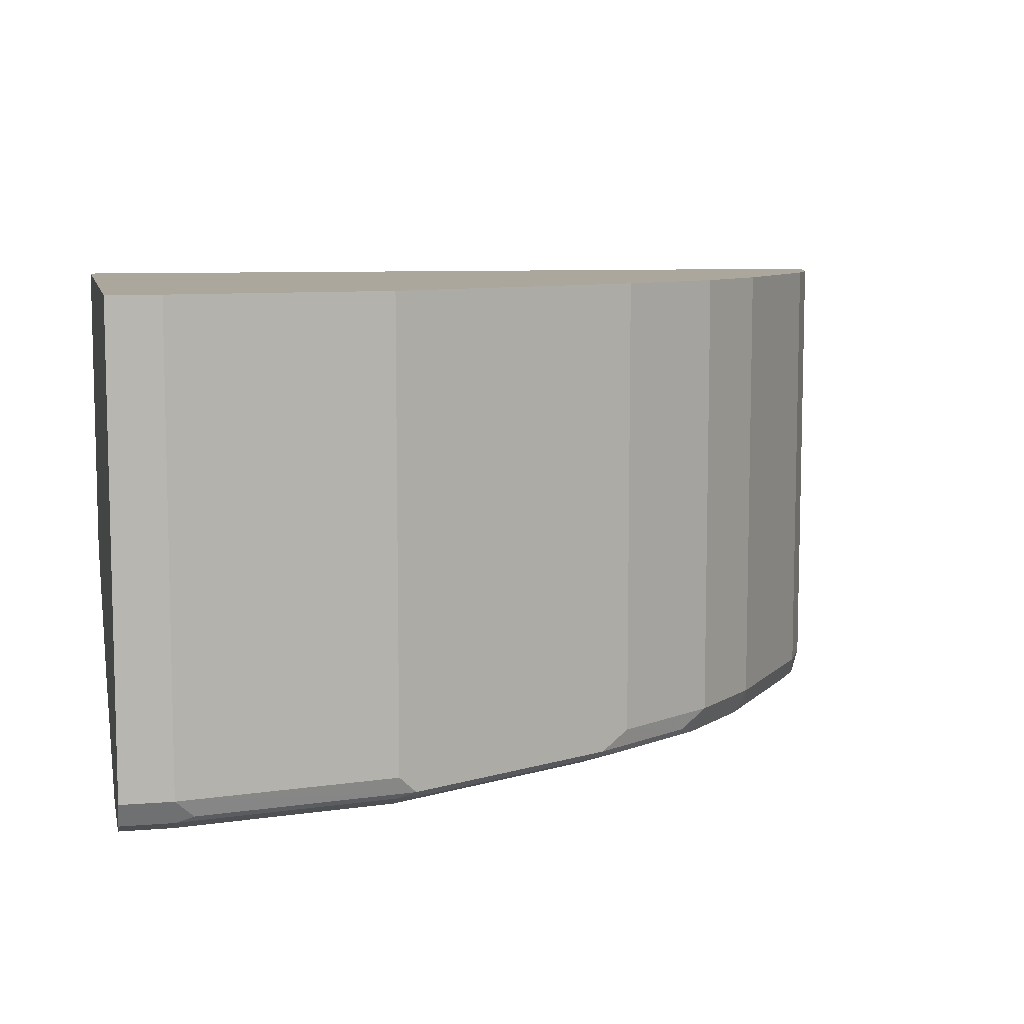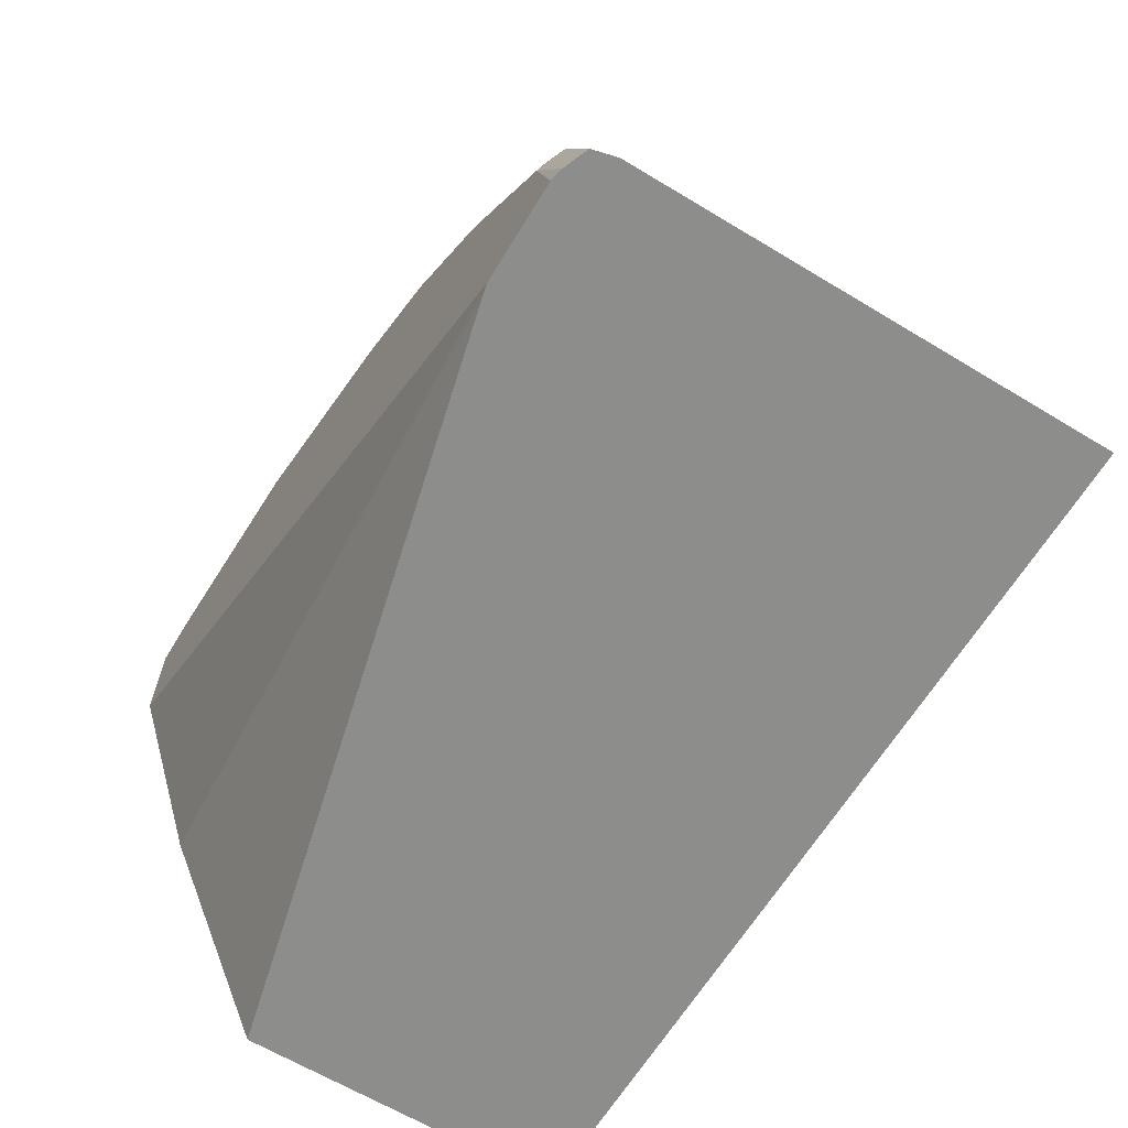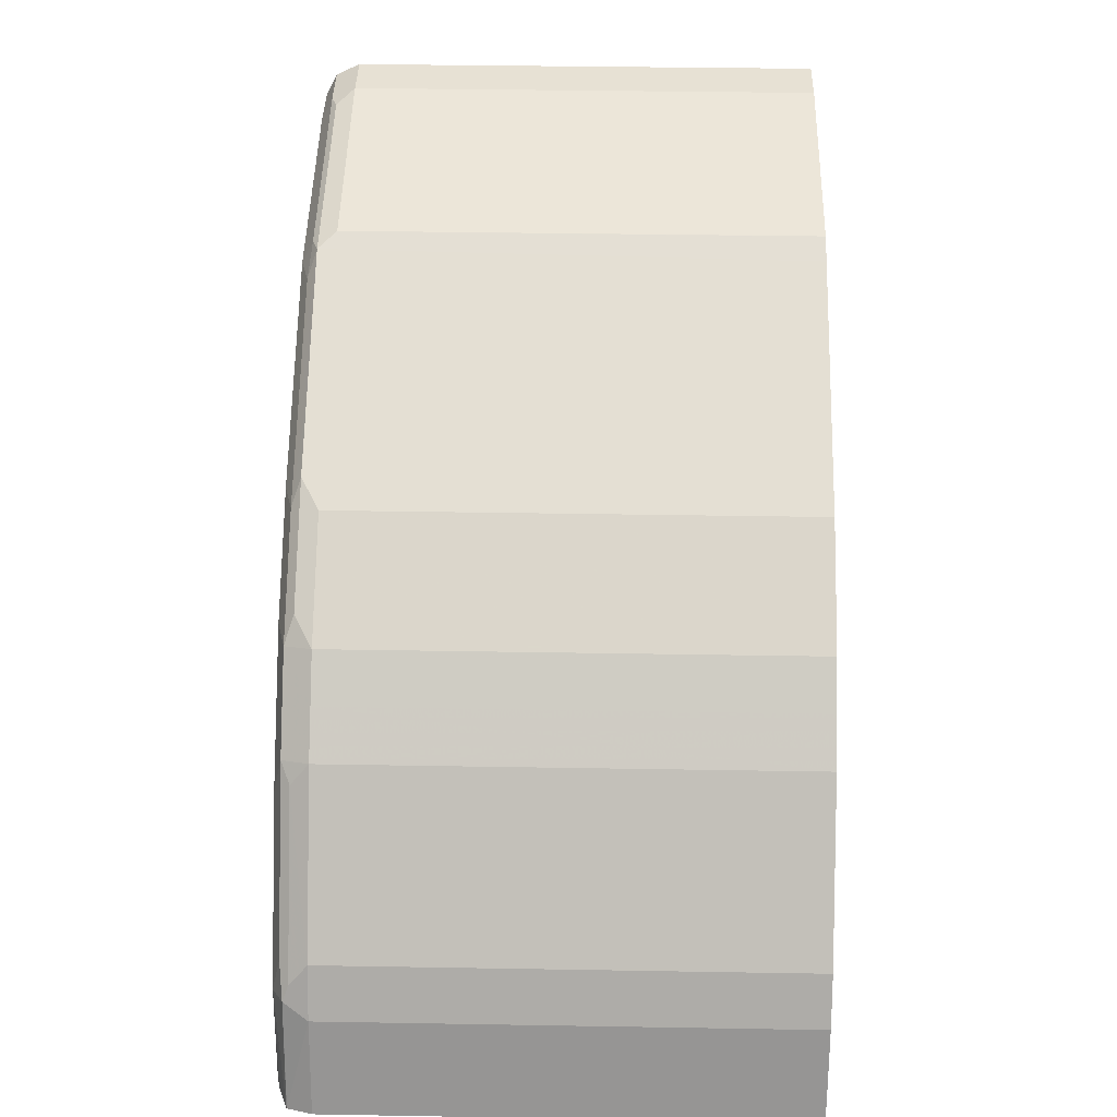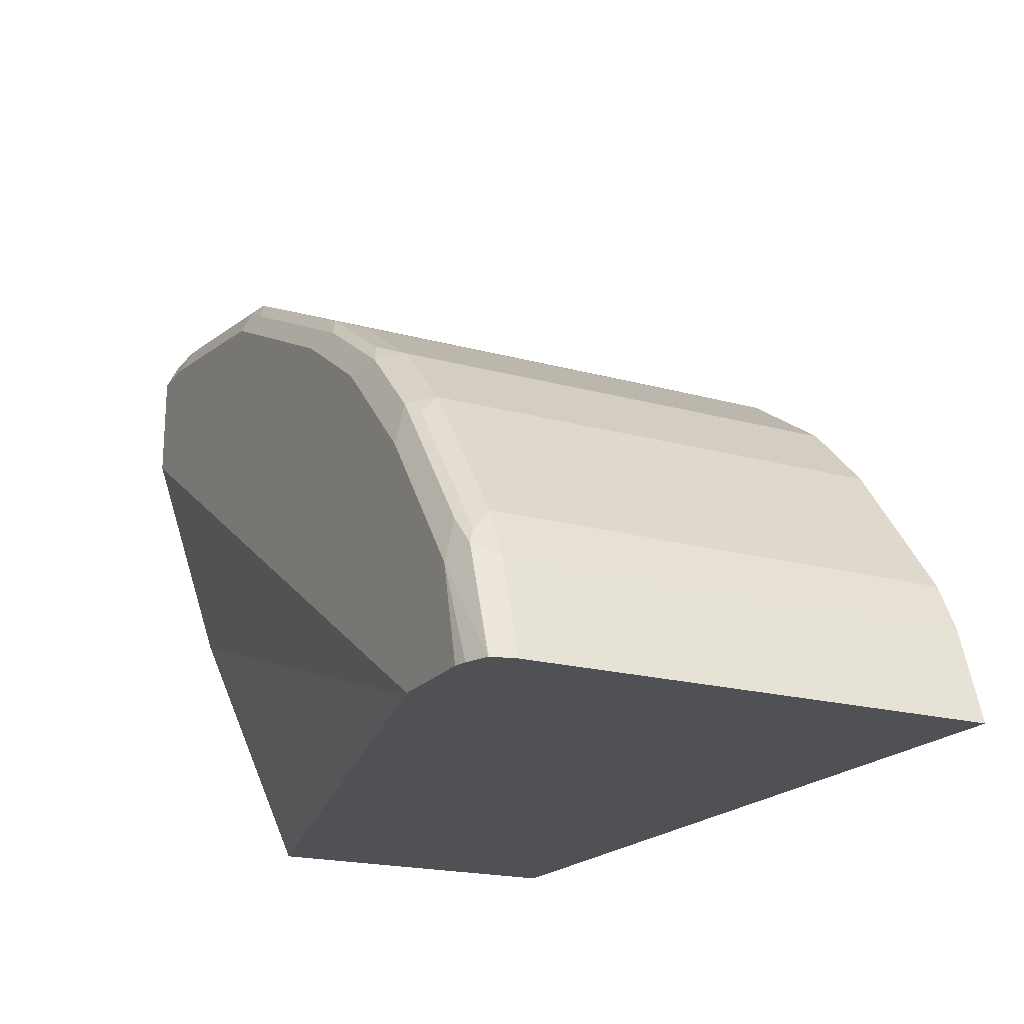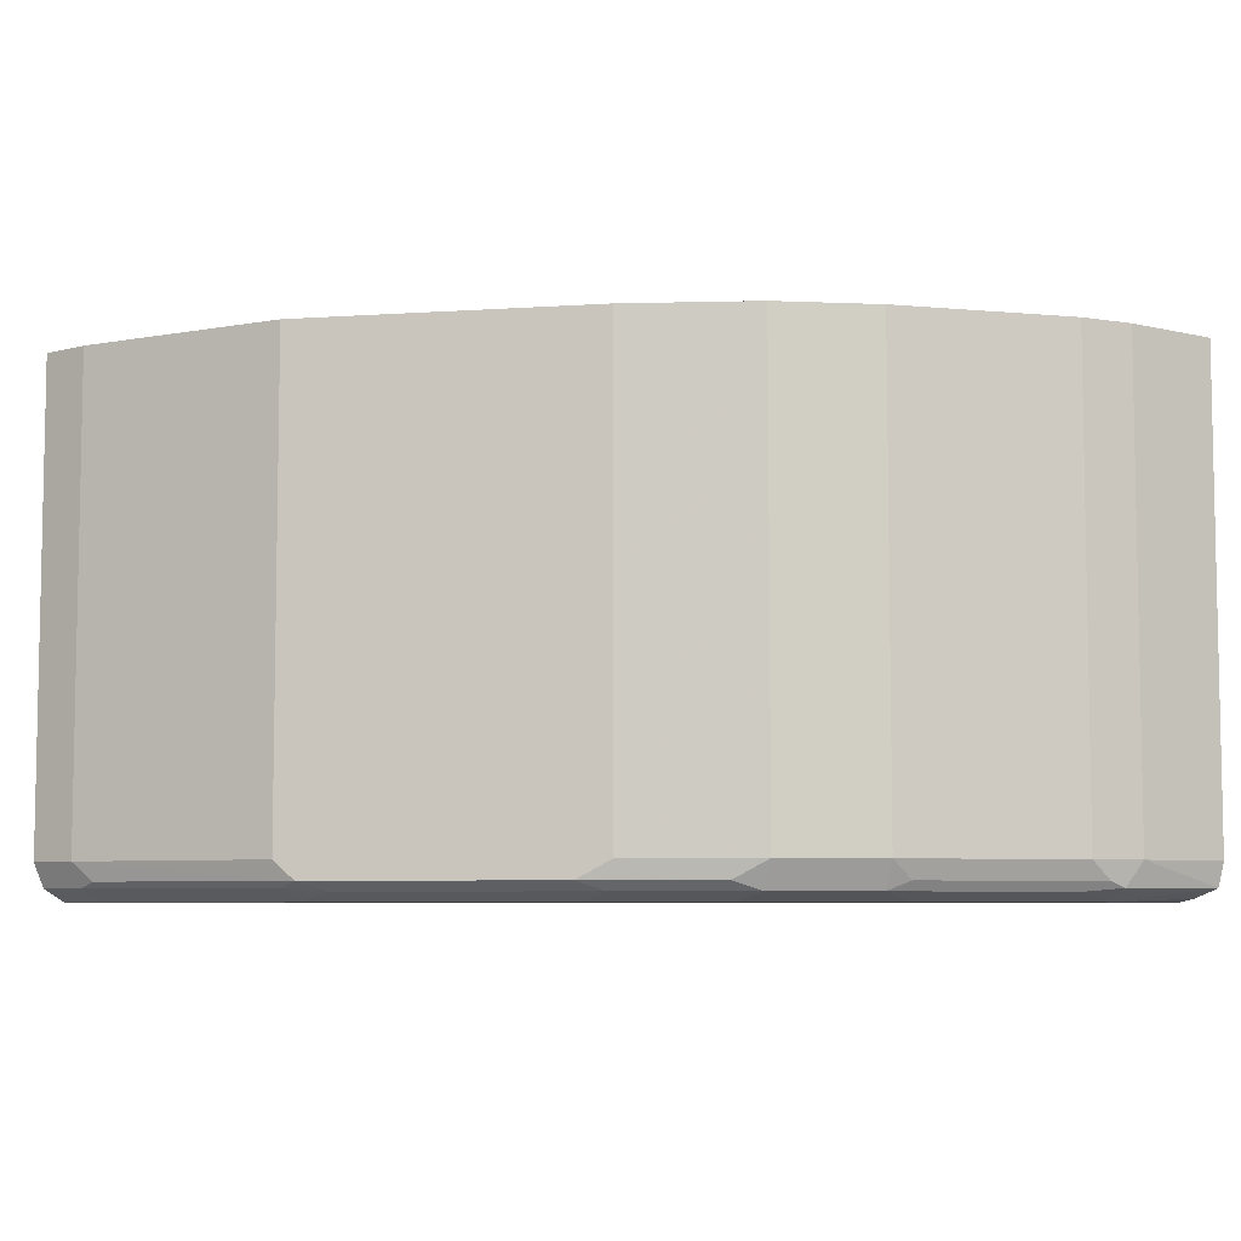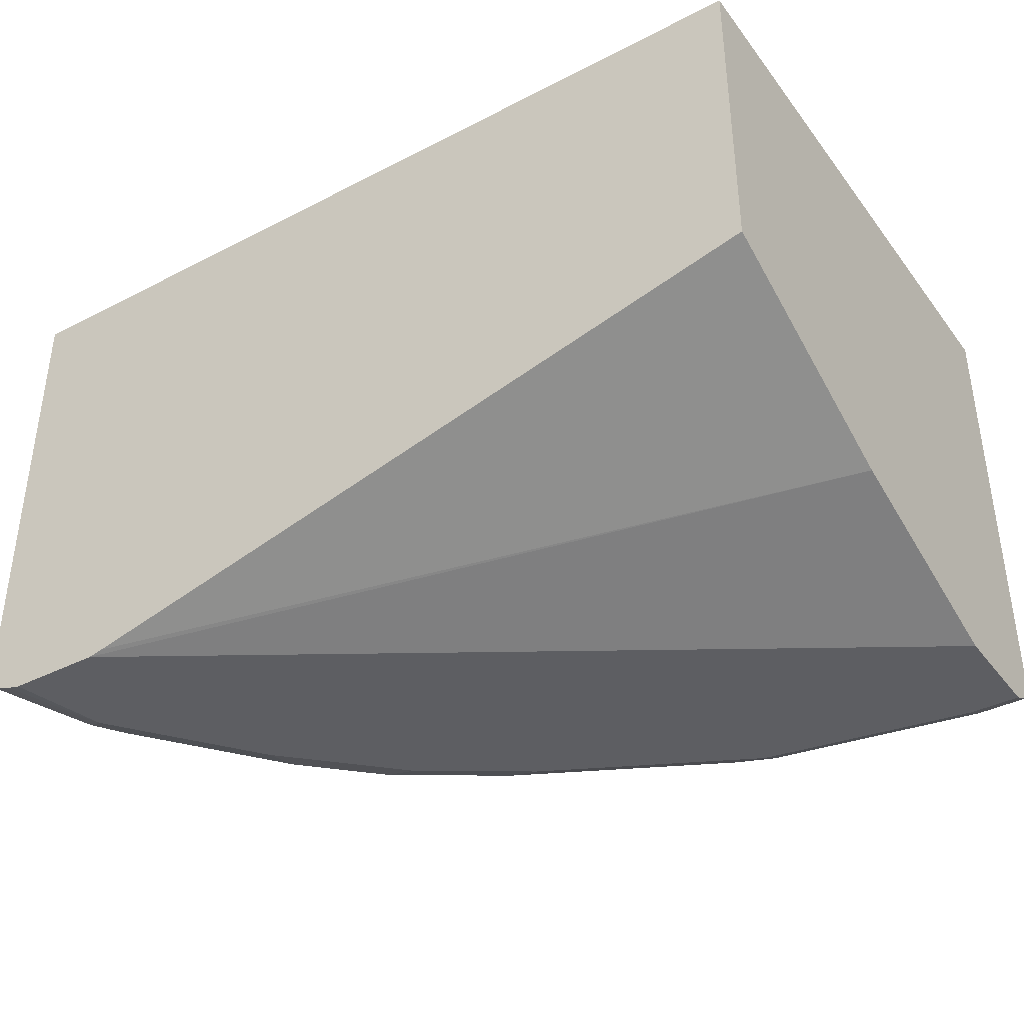
<metadata>
{"format":"obj","ext":"obj","renderer":"f3d","projection":"perspective","resolution":1024,"background":"white","views":[{"elev":8.4,"azim":167.6,"up":"+Z"},{"elev":-64.4,"azim":-121.3,"up":"+Y"},{"elev":39.6,"azim":-88.8,"up":"+Y"},{"elev":-19.8,"azim":-116.9,"up":"+Y"},{"elev":-6.4,"azim":-142.1,"up":"+Z"},{"elev":-38.4,"azim":33.0,"up":"+Z"}]}
</metadata>
<code>
v -0.2184 0.3997 -0.1223
v -0.2184 0.3997 -0.3475
v -0.2433 0.3997 -0.1223
v -0.2184 0.1106 -0.1223
v -0.2184 0.3939 -0.3591
v -0.2433 0.3997 -0.3475
v -0.3476 0.3823 -0.1223
v -0.2184 0.1106 -0.278
v -0.6398 0.1106 -0.1223
v -0.2184 0.3823 -0.3649
v -0.2433 0.3939 -0.3591
v -0.252 0.3953 -0.3562
v -0.3563 0.378 -0.3562
v -0.3476 0.3823 -0.3475
v -0.348 0.3821 -0.1223
v -0.2184 0.2259 -0.3302
v -0.5664 0.1106 -0.3633
v -0.6256 0.1564 -0.1223
v -0.6398 0.1106 -0.3475
v -0.2184 0.3302 -0.3649
v -0.2433 0.3823 -0.3649
v -0.3476 0.3765 -0.3591
v -0.3939 0.3591 -0.3475
v -0.3596 0.3763 -0.1223
v -0.3649 0.3671 -0.3606
v -0.3997 0.3497 -0.3606
v -0.4258 0.3432 -0.3562
v -0.5735 0.1106 -0.3649
v -0.614 0.1796 -0.1223
v -0.6256 0.1564 -0.3475
v -0.637 0.1106 -0.3589
v -0.3476 0.3649 -0.3649
v -0.3939 0.3591 -0.1223
v -0.4634 0.3244 -0.3475
v -0.4291 0.3416 -0.1223
v -0.3823 0.3475 -0.3649
v -0.4692 0.315 -0.3606
v -0.4605 0.3258 -0.3562
v -0.475 0.3186 -0.3475
v -0.6193 0.1106 -0.3649
v -0.614 0.1796 -0.3475
v -0.5619 0.2491 -0.1223
v -0.6169 0.1694 -0.3562
v -0.6198 0.1622 -0.3591
v -0.6367 0.1106 -0.3592
v -0.475 0.3186 -0.1223
v -0.4518 0.3128 -0.3649
v -0.5213 0.2802 -0.3606
v -0.5126 0.2911 -0.3562
v -0.5271 0.2838 -0.3475
v -0.6256 0.1106 -0.3635
v -0.6082 0.1564 -0.3649
v -0.5619 0.2491 -0.3475
v -0.5647 0.239 -0.3562
v -0.5445 0.2665 -0.1223
v -0.5561 0.2455 -0.3606
v -0.6082 0.176 -0.3606
v -0.5271 0.2838 -0.1223
v -0.5039 0.278 -0.3649
v -0.5445 0.2665 -0.3475
v -0.5561 0.2259 -0.3649
f 26 36 47
f 34 39 35
f 30 44 31
f 30 43 44
f 29 53 41
f 29 42 53
f 27 39 34
f 27 38 39
f 27 37 38
f 26 37 27
f 26 47 37
f 31 44 45
f 30 41 43
f 23 33 24
f 56 59 61
f 23 35 33
f 23 34 35
f 23 27 34
f 22 32 25
f 19 30 31
f 18 41 30
f 18 29 41
f 16 28 20
f 16 17 28
f 35 39 46
f 13 27 23
f 25 36 26
f 37 47 59
f 44 57 52
f 37 48 49
f 13 26 27
f 53 56 54
f 53 60 56
f 52 56 61
f 52 57 56
f 50 55 58
f 50 60 55
f 48 60 50
f 48 56 60
f 48 59 56
f 48 50 49
f 45 52 51
f 37 59 48
f 44 52 45
f 43 56 57
f 43 54 56
f 42 60 53
f 42 55 60
f 41 54 43
f 41 53 54
f 40 51 52
f 39 58 46
f 39 50 58
f 39 49 50
f 38 49 39
f 37 49 38
f 43 57 44
f 13 25 26
f 25 32 36
f 13 15 14
f 4 9 19
f 3 14 7
f 3 6 14
f 2 11 6
f 2 5 11
f 1 5 2
f 1 10 5
f 1 20 10
f 1 16 20
f 1 8 16
f 1 4 8
f 1 9 4
f 4 19 31
f 1 29 18
f 1 55 42
f 1 58 55
f 1 46 58
f 1 35 46
f 1 33 35
f 1 24 33
f 1 15 24
f 1 7 15
f 1 3 7
f 1 6 3
f 1 2 6
f 13 22 25
f 1 42 29
f 4 31 45
f 1 18 9
f 4 51 40
f 4 45 51
f 13 24 15
f 13 23 24
f 11 13 12
f 11 22 13
f 11 32 22
f 11 21 32
f 10 32 21
f 10 47 36
f 10 59 47
f 10 61 59
f 10 52 61
f 10 40 52
f 10 28 40
f 10 36 32
f 10 20 28
f 4 28 17
f 4 17 8
f 5 10 21
f 5 21 11
f 6 11 12
f 6 12 13
f 4 40 28
f 7 14 15
f 8 17 16
f 9 18 30
f 9 30 19
f 6 13 14

</code>
